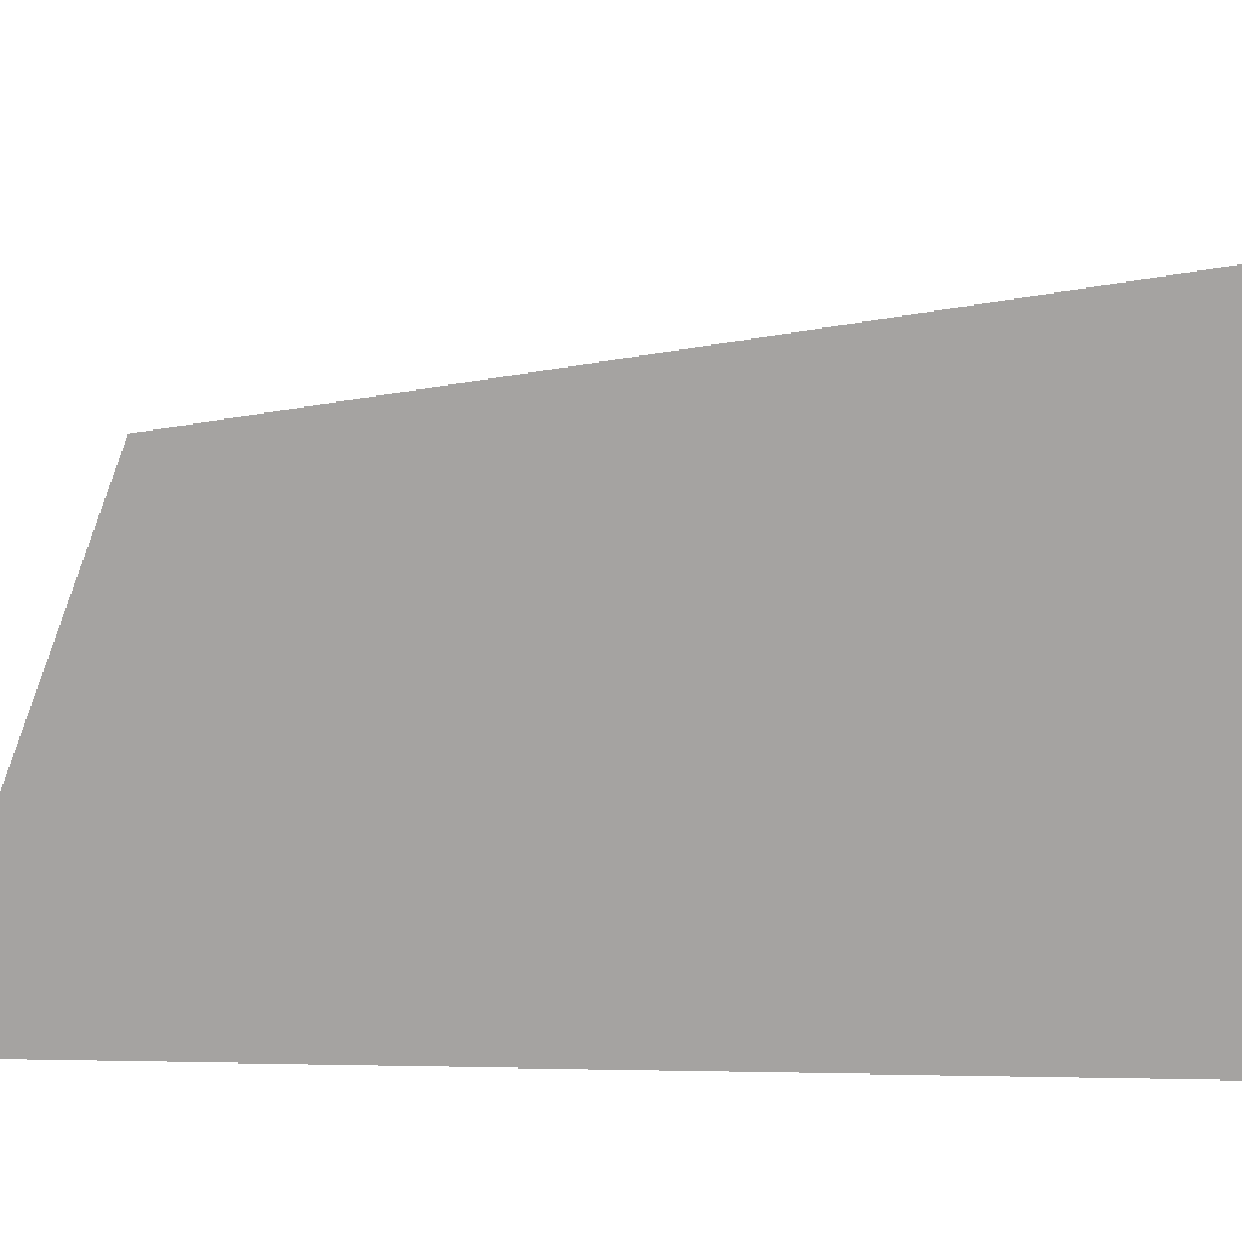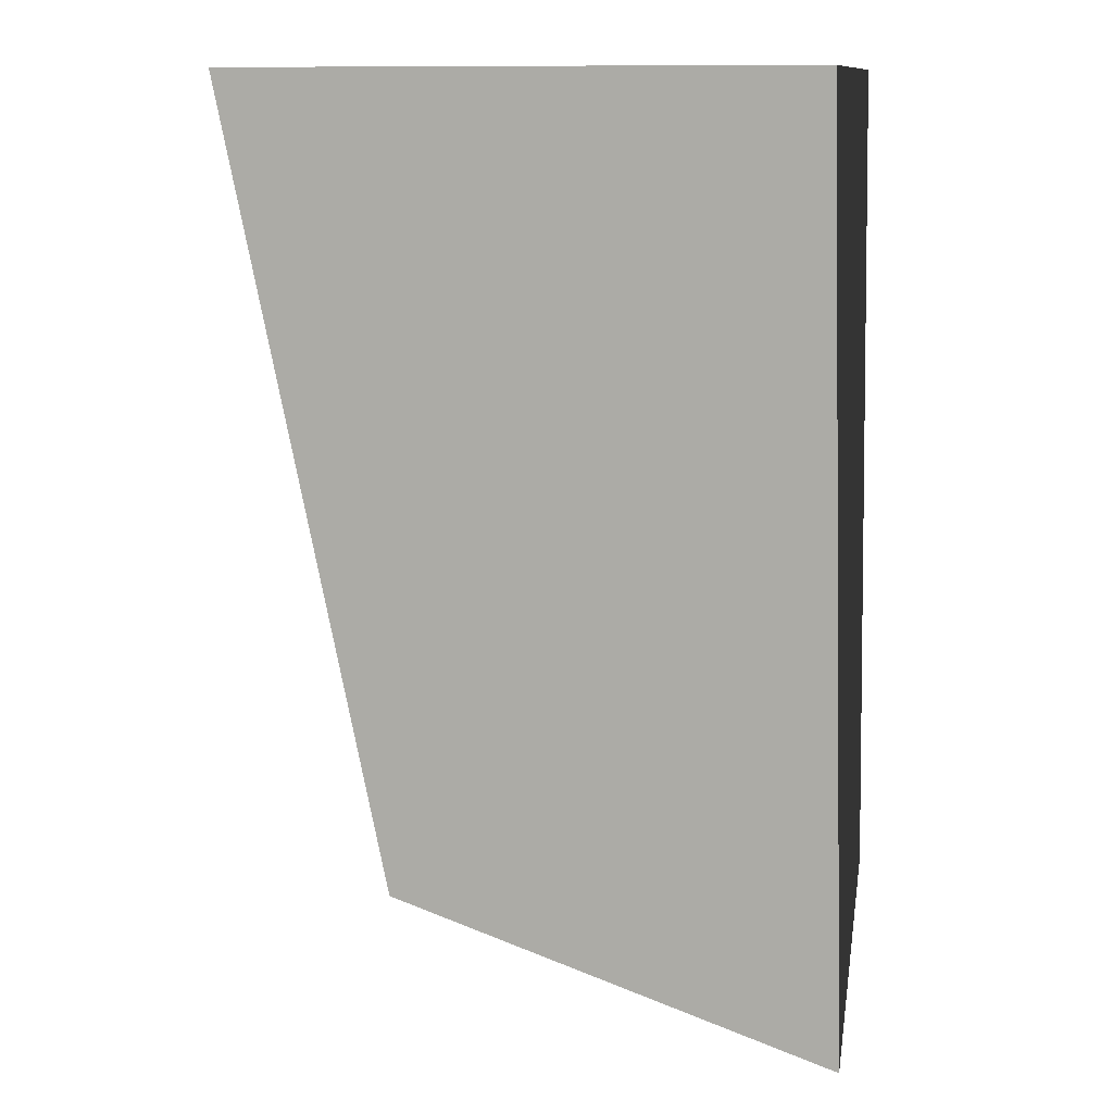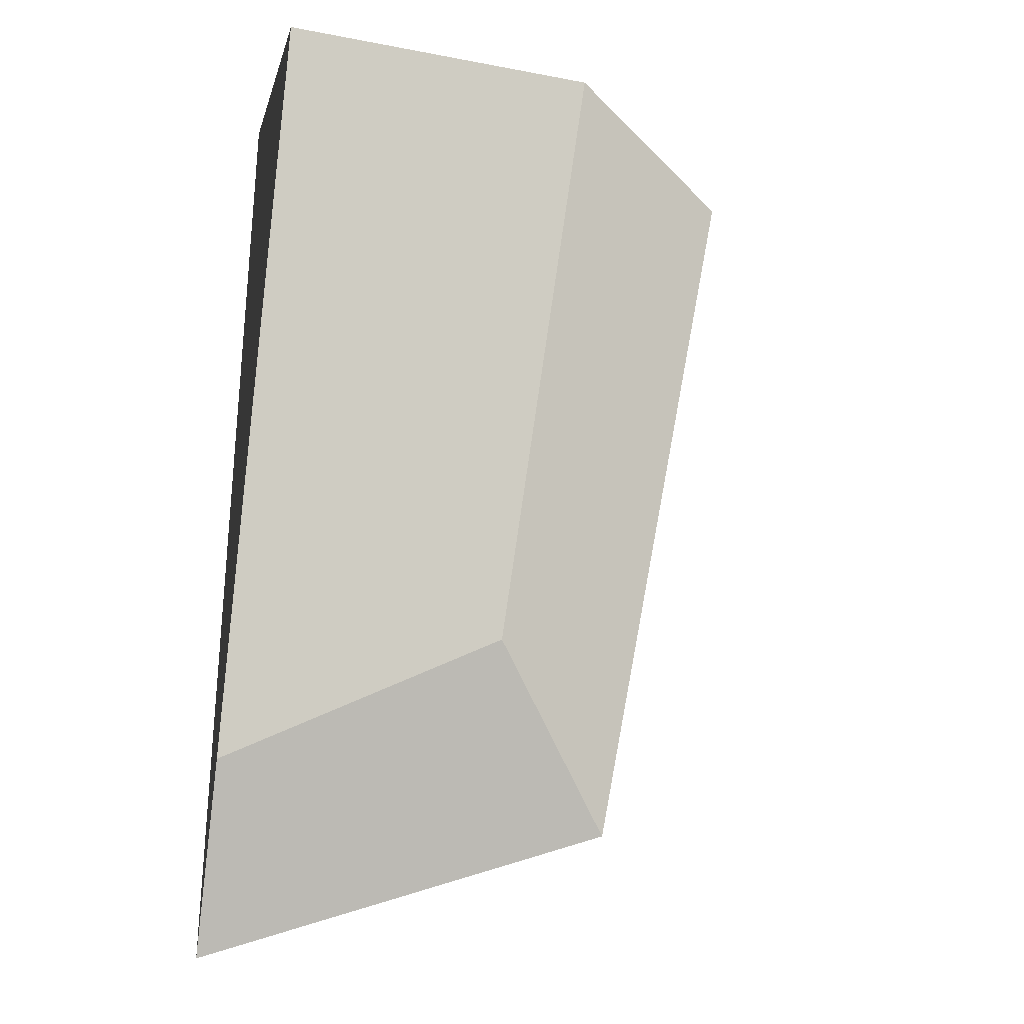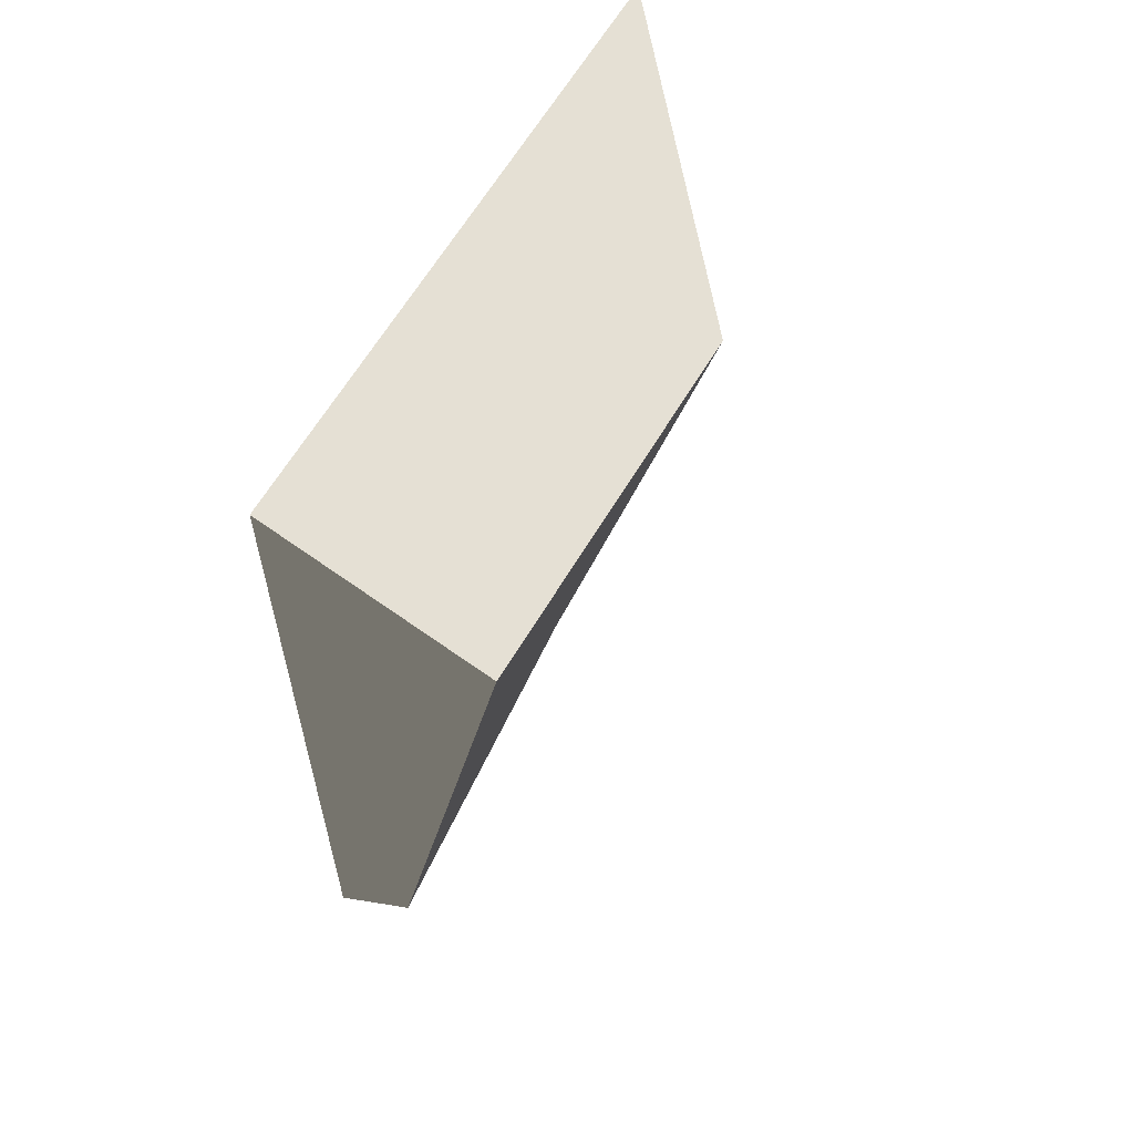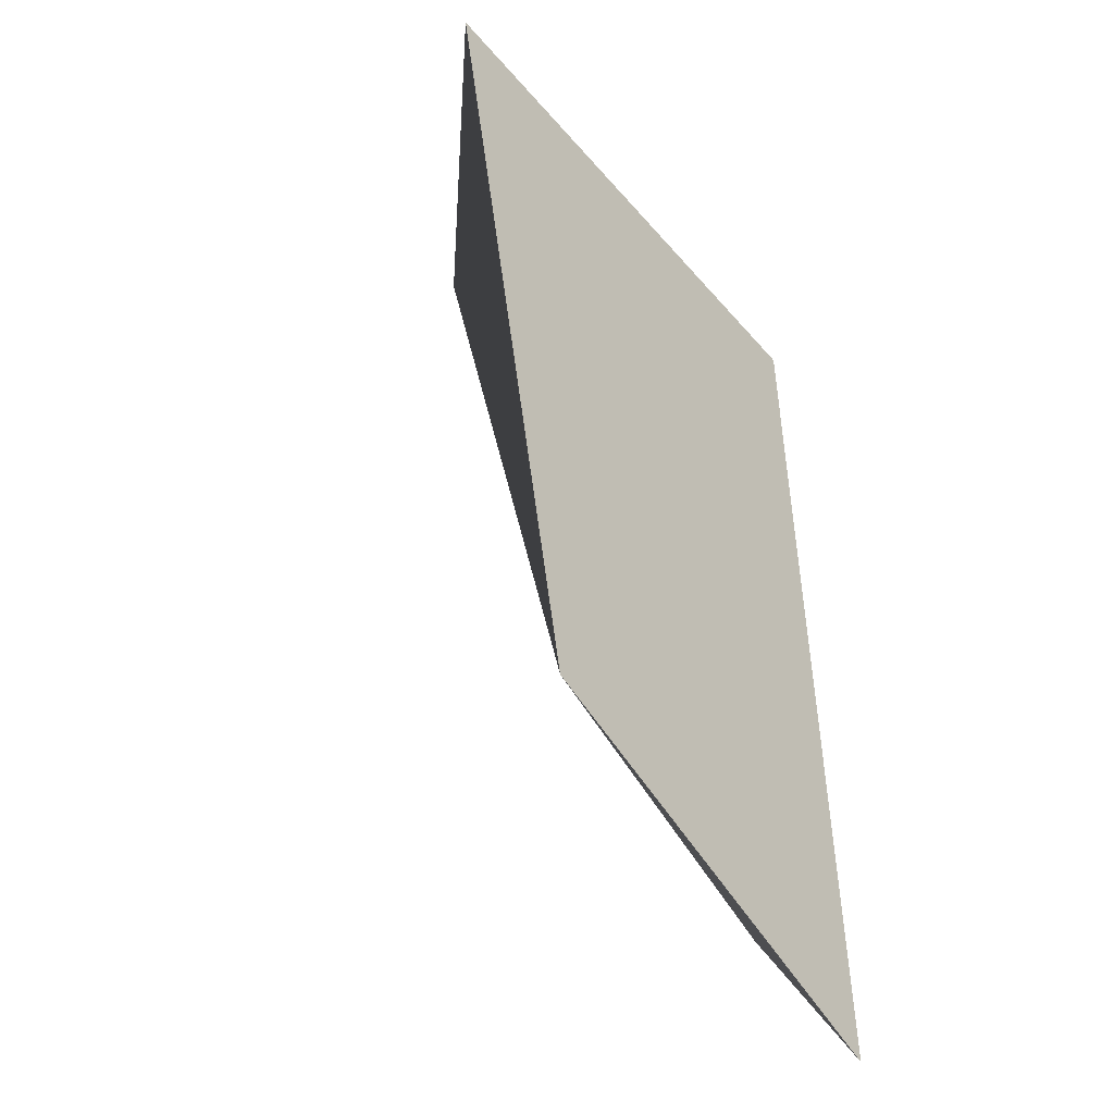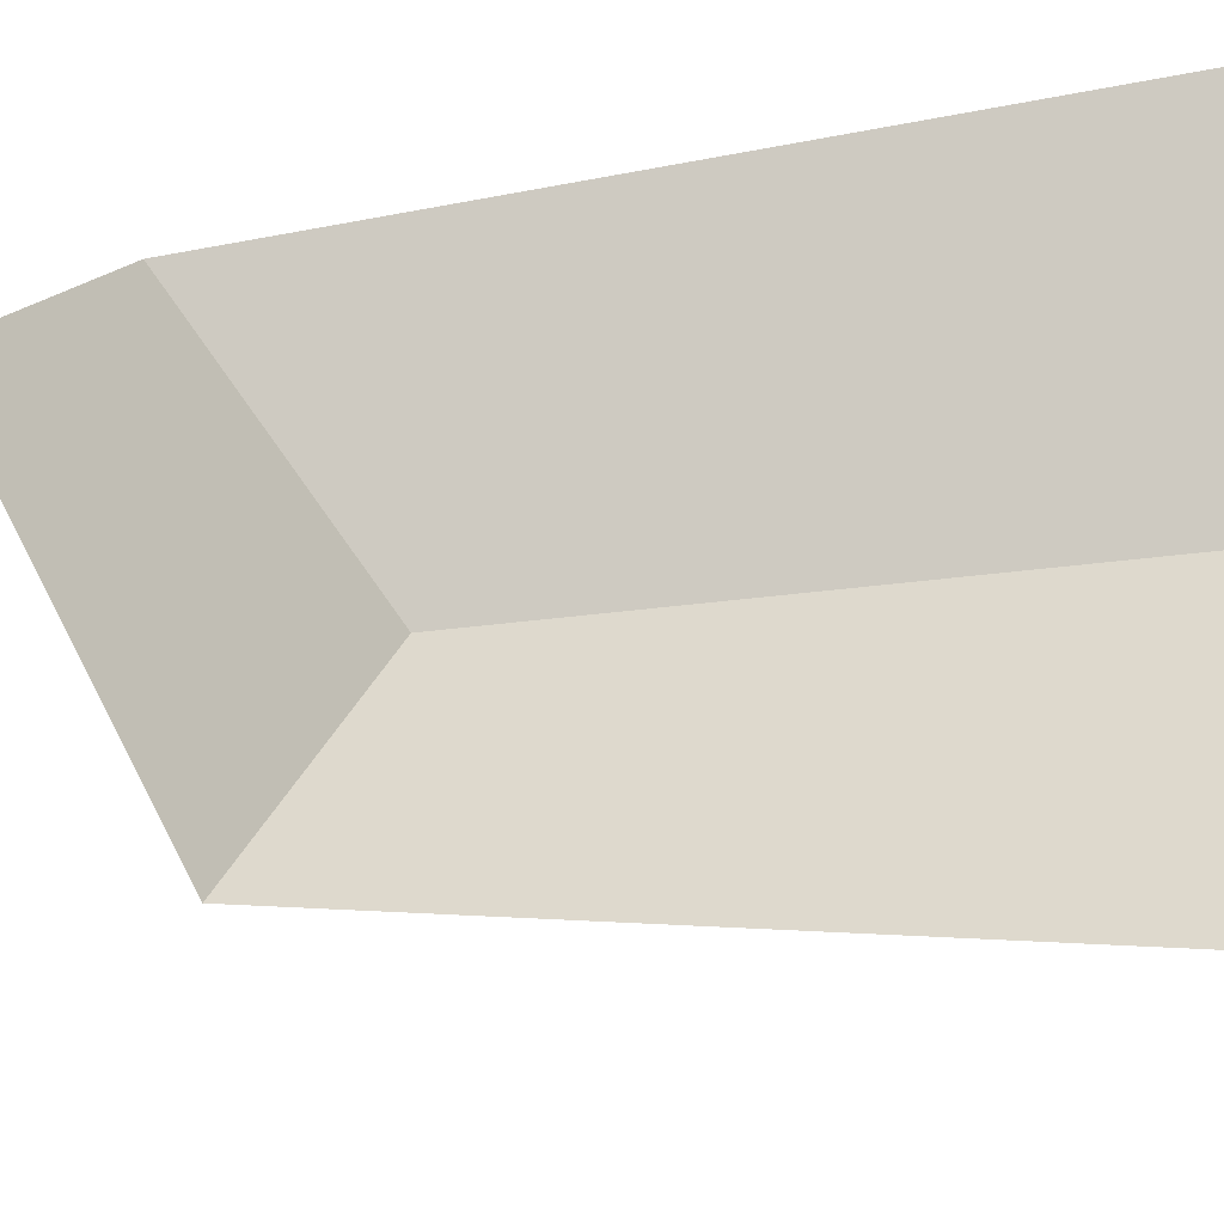
<metadata>
{"format":"obj","ext":"obj","renderer":"f3d","projection":"perspective","resolution":1024,"background":"white","views":[{"elev":-73.1,"azim":87.4,"up":"+Z"},{"elev":11.1,"azim":-169.8,"up":"+Y"},{"elev":-19.4,"azim":-19.5,"up":"+Y"},{"elev":65.5,"azim":-58.8,"up":"+Y"},{"elev":-44.8,"azim":127.5,"up":"+Y"},{"elev":79.8,"azim":81.2,"up":"+Z"}]}
</metadata>
<code>
g pCube10
v 0.01758 -0.03887 -0.0139
v -0.001003 -0.01702 -0.00101
v 0.005424 0.05704 0.0139
v 0.03696 0.05704 -0.0139
v -0.001003 -0.01702 -0.00101
v -0.03696 -0.0352 -0.00101
v -0.03492 0.05704 0.0139
v 0.005424 0.05704 0.0139
v -0.03575 -0.05704 -0.0139
v 0.01758 -0.03887 -0.0139
v 0.03696 0.05704 -0.0139
v -0.03272 0.05704 -0.0139
v 0.03696 0.05704 -0.0139
v 0.005424 0.05704 0.0139
v -0.03492 0.05704 0.0139
v -0.03272 0.05704 -0.0139
v -0.03696 -0.0352 -0.00101
v -0.001003 -0.01702 -0.00101
v 0.01758 -0.03887 -0.0139
v -0.03575 -0.05704 -0.0139
v -0.03696 -0.0352 -0.00101
v -0.03575 -0.05704 -0.0139
v -0.03272 0.05704 -0.0139
v -0.03492 0.05704 0.0139
f 1 2 3
f 1 3 4
f 5 6 7
f 5 7 8
f 9 10 11
f 9 11 12
f 13 14 15
f 13 15 16
f 17 18 19
f 17 19 20
f 21 22 23
f 21 23 24

</code>
